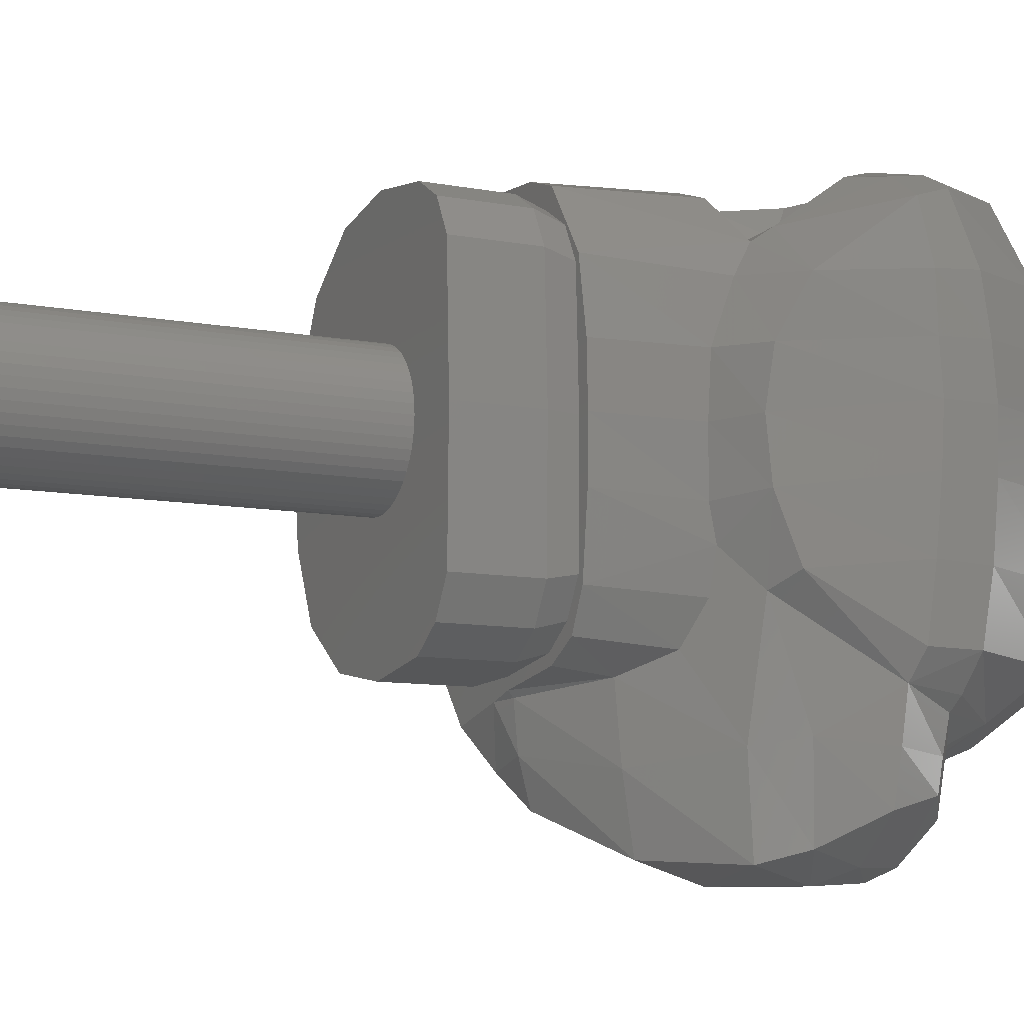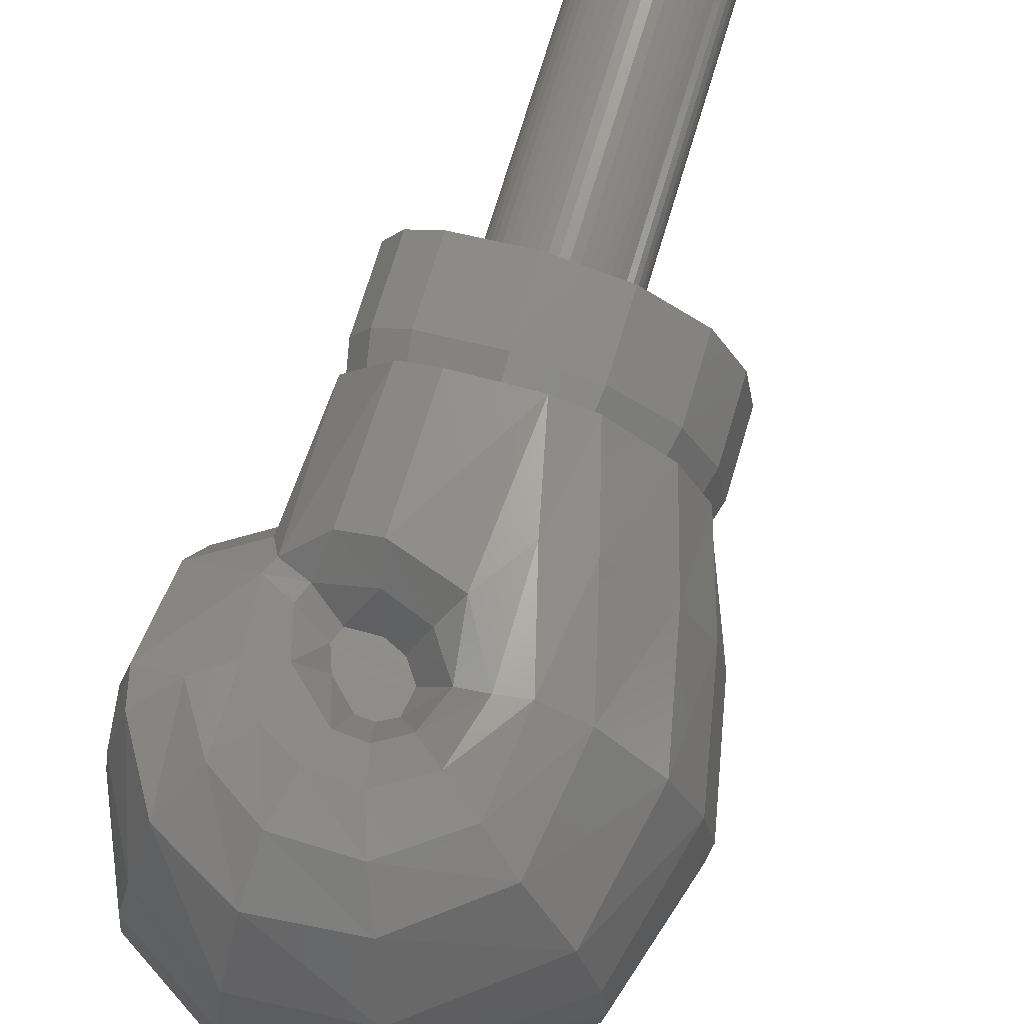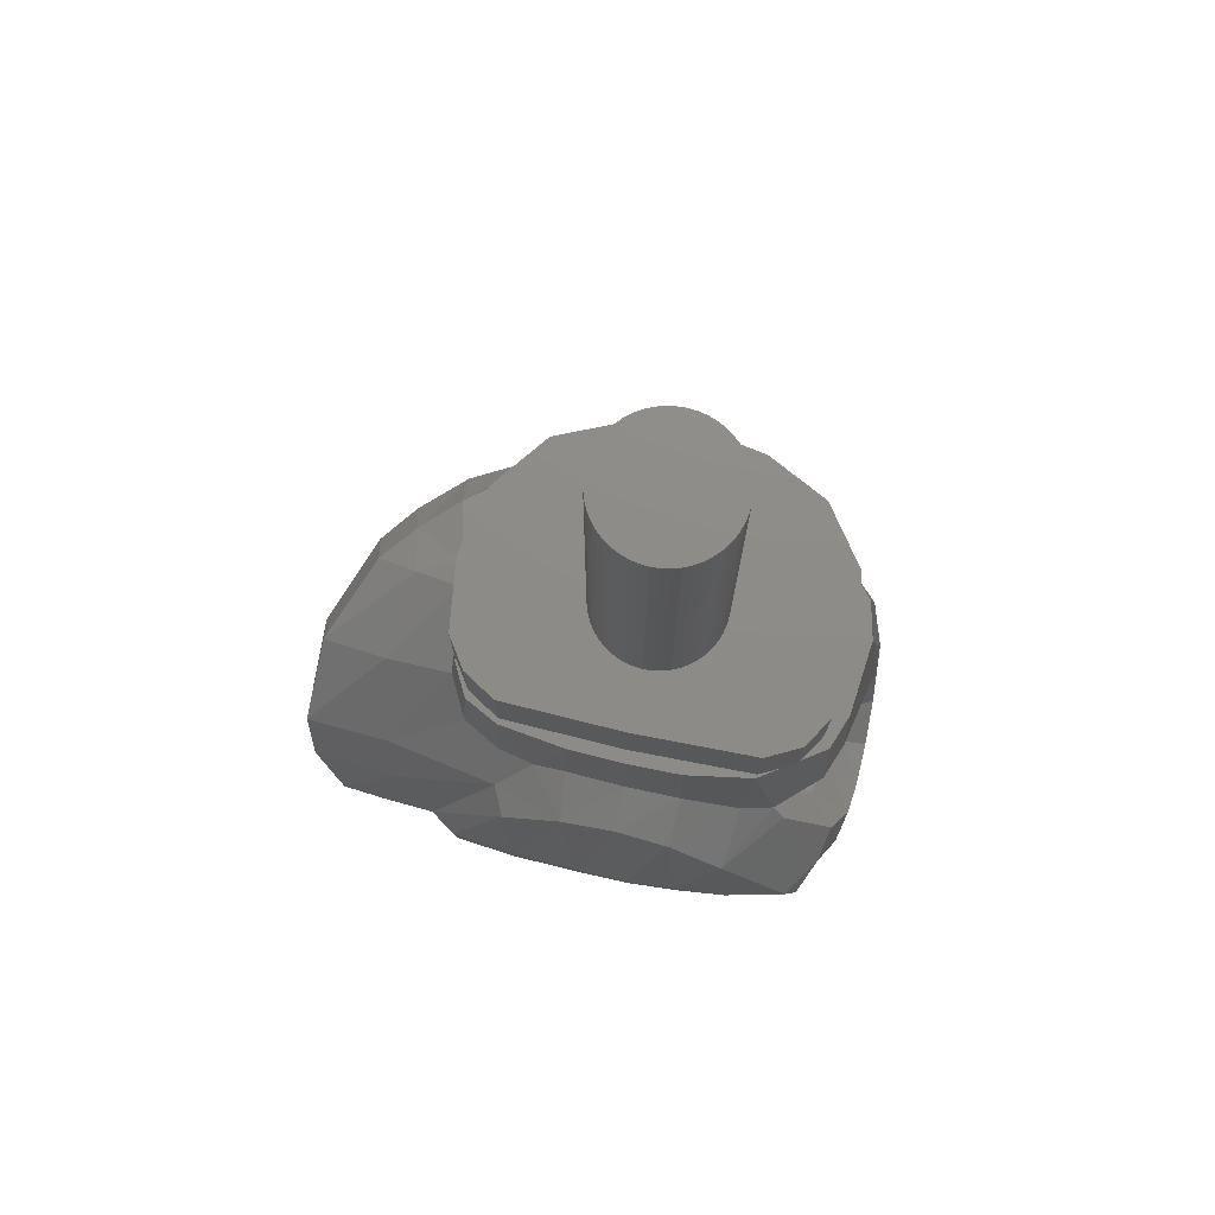
<metadata>
{"format":"stl","ext":"stl","renderer":"f3d","projection":"perspective","resolution":1024,"background":"white","views":[{"elev":-9.8,"azim":64.0,"up":"+Y"},{"elev":72.1,"azim":-163.3,"up":"+Y"},{"elev":75.3,"azim":103.1,"up":"+Z"}]}
</metadata>
<code>
# stl→obj: 324 verts, 594 faces
v 0 0 5.2
v -0.9914 -0.1305 5.2
v -1 0 5.2
v -0.9659 -0.2588 5.2
v -0.9239 -0.3827 5.2
v -0.866 -0.5 5.2
v -0.7934 -0.6088 5.2
v -0.7071 -0.7071 5.2
v -0.6088 -0.7934 5.2
v -0.5 -0.866 5.2
v -0.3827 -0.9239 5.2
v -0.2588 -0.9659 5.2
v -0.1305 -0.9914 5.2
v 0 -1 5.2
v 0.1305 -0.9914 5.2
v 0.2588 -0.9659 5.2
v 0.3827 -0.9239 5.2
v 0.5 -0.866 5.2
v 0.6088 -0.7934 5.2
v 0.7071 -0.7071 5.2
v 0.7934 -0.6088 5.2
v 0.866 -0.5 5.2
v 0.9239 -0.3827 5.2
v 0.9659 -0.2588 5.2
v 0.9914 -0.1305 5.2
v 1 0 5.2
v 0.9914 0.1305 5.2
v 0.9659 0.2588 5.2
v 0.9239 0.3827 5.2
v 0.866 0.5 5.2
v 0.7934 0.6088 5.2
v 0.7071 0.7071 5.2
v 0.6088 0.7934 5.2
v 0.5 0.866 5.2
v 0.3827 0.9239 5.2
v 0.2588 0.9659 5.2
v 0.1305 0.9914 5.2
v 0 1 5.2
v -0.1305 0.9914 5.2
v -0.2588 0.9659 5.2
v -0.3827 0.9239 5.2
v -0.5 0.866 5.2
v -0.6088 0.7934 5.2
v -0.7071 0.7071 5.2
v -0.7934 0.6088 5.2
v -0.866 0.5 5.2
v -0.9239 0.3827 5.2
v -0.9659 0.2588 5.2
v -0.9914 0.1305 5.2
v -1 0 0
v -0.9914 -0.1305 0
v -0.9659 -0.2588 0
v -0.9239 -0.3827 0
v -0.866 -0.5 0
v -0.7934 -0.6088 0
v -0.7071 -0.7071 0
v -0.6088 -0.7934 0
v -0.5 -0.866 0
v -0.3827 -0.9239 0
v -0.2588 -0.9659 0
v -0.1305 -0.9914 0
v 0 -1 0
v 0.1305 -0.9914 0
v 0.2588 -0.9659 0
v 0.3827 -0.9239 0
v 0.5 -0.866 0
v 0.6088 -0.7934 0
v 0.7071 -0.7071 0
v 0.7934 -0.6088 0
v 0.866 -0.5 0
v 0.9239 -0.3827 0
v 0.9659 -0.2588 0
v 0.9914 -0.1305 0
v 1 0 0
v 0.9914 0.1305 0
v 0.9659 0.2588 0
v 0.9239 0.3827 0
v 0.866 0.5 0
v 0.7934 0.6088 0
v 0.7071 0.7071 0
v 0.6088 0.7934 0
v 0.5 0.866 0
v 0.3827 0.9239 0
v 0.2588 0.9659 0
v 0.1305 0.9914 0
v 0 1 0
v -0.1305 0.9914 0
v -0.2588 0.9659 0
v -0.3827 0.9239 0
v -0.5 0.866 0
v -0.6088 0.7934 0
v -0.7071 0.7071 0
v -0.7934 0.6088 0
v -0.866 0.5 0
v -0.9239 0.3827 0
v -0.9659 0.2588 0
v -0.9914 0.1305 0
v 0.0096 -2.902 -1.64
v -0.006 -2.987 -1.718
v 1.139 -2.829 -2.424
v 1.114 -2.739 -1.64
v 1.661 -2.544 -2.974
v 1.62 -2.463 -1.64
v 1.937 -1.976 -3.208
v 1.885 -1.92 -1.64
v 2.044 -1.392 -3.255
v 2.016 -0.8492 -1.64
v 2.062 -0.9016 -3.148
v 2.032 0 -1.64
v 2.088 0.0032 -3.137
v 2.005 0.8448 -1.64
v 2.06 0.874 -3.201
v 1.937 1.782 -3.588
v 1.818 1.861 -1.64
v 1.743 2.272 -3.926
v 1.154 2.807 -1.64
v 1.181 2.902 -3.646
v 0.602 2.996 -1.64
v 0.6096 3.107 -3.636
v -0.3764 -3.005 -1.64
v 1.12 -3.858 -2.525
v -0.1012 -3.641 -1.823
v -0.7676 -3.787 -1.86
v -1.269 -3.212 -1.64
v -0.2364 -4.263 -2.053
v -0.8504 -4.509 -3.252
v 0.996 -4.869 -2.744
v 0.4212 -5.116 -3.959
v 2.076 -4.953 -3.661
v 1.446 -5.14 -4.771
v -1.397 -4.038 -3.056
v -0.1088 -5.079 -5.166
v 0.8328 -5.057 -5.899
v -1.276 -4.481 -4.498
v -1.791 -4.106 -4.406
v -0.92 3.248 -3.248
v -1.137 2.944 -1.64
v -0.55 3.093 -1.64
v -1.561 3.088 -3.197
v -1.372 3.41 -4.914
v -2.464 2.152 -3.164
v -2.016 2.09 -1.64
v -2.947 1.093 -3.159
v -2.467 1.055 -1.64
v -3.122 0.0048 -3.152
v -2.546 0 -1.64
v -3.056 -1.081 -3.148
v -2.464 -1.05 -1.64
v -2.726 -2.242 -3.149
v -2.094 -2.174 -1.64
v -2.04 -3.396 -3.07
v -2.014 3.157 -4.945
v -2.862 2.173 -5.032
v -3.328 1.096 -5.068
v -3.519 0.0024 -5.068
v -3.476 -1.089 -5.095
v -3.191 -2.259 -5.188
v -2.265 -3.69 -4.5
v -2.818 -3.074 -5.328
v -1.752 3.103 -6.668
v -1.225 3.418 -6.271
v -2.452 2.19 -7.016
v -2.792 1.113 -7.175
v -2.901 0.0828 -7.224
v -2.854 -0.9584 -7.184
v -2.664 -2.07 -7.114
v -2.338 -2.946 -7.008
v -0.846 -1.984 -8.436
v -0.76 -2.84 -8.276
v -0.9096 -0.8956 -8.545
v -0.9292 0.1248 -8.595
v -0.8968 1.133 -8.524
v -0.7756 2.109 -8.314
v -0.5352 3.076 -7.614
v -0.2608 3.46 -6.971
v 0.9848 -1.822 -8.645
v 1.009 -2.732 -8.355
v 0.952 -0.8424 -8.781
v 0.9396 0.1156 -8.786
v 0.9328 1.111 -8.704
v 0.8992 2.095 -8.437
v 0.8404 3.098 -7.75
v 0.7968 3.502 -6.972
v 2.721 0.0272 -3.505
v 2.75 -0.8208 -3.574
v 2.829 -1.719 -3.902
v 2.409 -1.927 -3.683
v 2.748 0.8464 -3.628
v 2.814 1.7 -4.102
v 3.1 -1.538 -5.486
v 3.036 -2.526 -5.382
v 3.116 -0.5228 -5.578
v 3.118 0.3064 -5.626
v 3.057 1.048 -5.618
v 2.974 1.868 -5.65
v 2.754 2.782 -5.578
v 2.292 -2.591 -7.631
v 3.032 -1.558 -6.304
v 2.97 -2.525 -6.173
v 2.399 -1.618 -7.783
v 3.033 -0.5312 -6.401
v 2.389 -0.5764 -7.894
v 3.022 0.33 -6.438
v 2.382 0.3092 -7.918
v 2.96 1.11 -6.414
v 2.314 1.134 -7.858
v 2.848 1.955 -6.366
v 2.176 2.007 -7.636
v 1.973 3.072 -7.148
v 2.605 2.969 -6.109
v 1.575 3.444 -6.47
v 2.107 3.181 -5.647
v 1.819 2.467 -4.195
v 1.594 3.268 -5.327
v 1.838 -4.934 -5.194
v 2.457 -4.786 -4.21
v 1.236 -4.889 -6.091
v 2.451 -4.138 -5.869
v 2.731 -4.348 -5.089
v 1.915 -4.374 -6.213
v -0.712 3.537 -5.897
v -0.9504 3.438 -4.986
v -0.0592 3.587 -6.305
v 0.6408 3.577 -6.268
v 1.172 3.514 -5.951
v 2.781 -2.923 -5.282
v 2.619 -3.001 -6.109
v 2.143 -3.645 -3.557
v 2.561 -3.543 -4.158
v 2.768 -3.636 -5.187
v 2.422 -3.69 -5.966
v -0.2876 -4.338 -5.518
v 0.6716 -4.344 -6.127
v 1.168 -4.33 -6.27
v 1.866 -3.94 -6.322
v -1.188 -4.172 -4.825
v -2.045 -3.518 -5.627
v -1.629 -3.532 -6.674
v -0.388 -3.48 -7.506
v 1.302 2.417 -4.13
v 1.4 2.432 -4.402
v -0.1164 2.812 -4.328
v -0.3992 3.301 -4.017
v 0.5392 2.719 -4.064
v -0.2816 2.982 -5.487
v -0.5016 2.878 -4.892
v 0.116 3.016 -5.729
v 0.5384 3.018 -5.7
v 1.179 2.82 -5.102
v 0.4648 2.158 -5.298
v 0.2296 2.158 -5.312
v -0.0052 2.158 -5.188
v -0.0656 2.158 -4.827
v 0.1364 2.158 -4.542
v 0.424 2.158 -4.411
v 0.8628 2.158 -4.425
v 0.942 2.157 -4.632
v 0.822 2.158 -4.954
v 2.458 -3.19 -6.047
v 1.814 -3.488 -6.441
v 1.102 -3.766 -6.433
v 0.5412 -3.585 -6.322
v -0.4464 -3.501 -5.808
v -1.112 -4.019 -4.967
v -1.017 -3.833 -5.138
v -1.602 -3.844 -4.934
v -1.377 -3.818 -5.141
v -1.594 -3.688 -5.665
v 0.1608 -3.518 -6.631
v -0.1968 -3.673 -7.051
v 0.8064 -3.675 -6.794
v -1.273 -3.718 -5.375
v -0.8064 -3.531 -6.104
v -1.225 -3.68 -6.456
v 1.968 -3.237 -6.886
v 0.8328 -3.41 -7.463
v 0 -2.884 0
v -1.093 -2.676 -1.2
v 0 -2.884 -1.2
v -1.093 -2.676 0
v 1.114 -2.72 0
v 1.114 -2.72 -1.2
v 1.581 -2.398 -1.2
v 1.581 -2.398 0
v 1.882 -1.884 0
v 1.882 -1.884 -1.2
v 1.915 0 0
v 1.915 0 -1.2
v 1.842 1.869 -1.2
v 1.842 1.869 0
v 1.568 2.38 0
v 1.568 2.38 -1.2
v 1.092 2.669 -1.2
v 1.092 2.669 0
v 0 2.843 0
v 0 2.843 -1.2
v -1.068 2.641 0
v -1.068 2.641 -1.2
v -1.946 1.989 0
v -1.946 1.989 -1.2
v -2.417 1.023 -1.2
v -2.417 1.023 0
v -2.576 0 0
v -2.576 0 -1.2
v -2.443 -1.032 0
v -2.443 -1.032 -1.2
v -1.983 -2.025 -1.2
v -1.983 -2.025 0
v -2.45 0 -1.64
v -2.299 0.9688 -1.64
v -2.323 -0.9844 -1.64
v -1.886 -1.928 -1.64
v -1.04 -2.546 -1.64
v 0 -2.744 -1.64
v 1.057 -2.588 -1.64
v 1.501 -2.282 -1.64
v 1.788 -1.794 -1.64
v 1.818 0 -1.64
v 1.749 1.773 -1.64
v 1.489 2.259 -1.64
v 1.037 2.534 -1.64
v 0 2.699 -1.64
v -1.016 2.507 -1.64
v -1.851 1.887 -1.64
f 1 2 3
f 1 4 2
f 1 5 4
f 1 6 5
f 1 7 6
f 1 8 7
f 1 9 8
f 1 10 9
f 1 11 10
f 1 12 11
f 1 13 12
f 1 14 13
f 1 15 14
f 1 16 15
f 1 17 16
f 1 18 17
f 1 19 18
f 1 20 19
f 1 21 20
f 1 22 21
f 1 23 22
f 1 24 23
f 1 25 24
f 1 26 25
f 1 27 26
f 1 28 27
f 1 29 28
f 1 30 29
f 1 31 30
f 1 32 31
f 1 33 32
f 1 34 33
f 1 35 34
f 1 36 35
f 1 37 36
f 1 38 37
f 1 39 38
f 1 40 39
f 1 41 40
f 1 42 41
f 1 43 42
f 1 44 43
f 1 45 44
f 1 46 45
f 1 47 46
f 1 48 47
f 1 49 48
f 1 3 49
f 2 50 3
f 50 2 51
f 4 51 2
f 51 4 52
f 5 52 4
f 52 5 53
f 6 53 5
f 53 6 54
f 7 54 6
f 54 7 55
f 8 55 7
f 55 8 56
f 9 56 8
f 56 9 57
f 10 57 9
f 57 10 58
f 11 58 10
f 58 11 59
f 12 59 11
f 59 12 60
f 13 60 12
f 60 13 61
f 14 61 13
f 61 14 62
f 15 62 14
f 62 15 63
f 16 63 15
f 63 16 64
f 17 64 16
f 64 17 65
f 18 65 17
f 65 18 66
f 19 66 18
f 66 19 67
f 20 67 19
f 67 20 68
f 21 68 20
f 68 21 69
f 22 69 21
f 69 22 70
f 23 70 22
f 70 23 71
f 24 71 23
f 71 24 72
f 25 72 24
f 72 25 73
f 26 73 25
f 73 26 74
f 27 74 26
f 74 27 75
f 28 75 27
f 75 28 76
f 29 76 28
f 76 29 77
f 30 77 29
f 77 30 78
f 31 78 30
f 78 31 79
f 32 79 31
f 79 32 80
f 33 80 32
f 80 33 81
f 34 81 33
f 81 34 82
f 35 82 34
f 82 35 83
f 36 83 35
f 83 36 84
f 37 84 36
f 84 37 85
f 38 85 37
f 85 38 86
f 39 86 38
f 86 39 87
f 40 87 39
f 87 40 88
f 41 88 40
f 88 41 89
f 42 89 41
f 89 42 90
f 43 90 42
f 90 43 91
f 44 91 43
f 91 44 92
f 45 92 44
f 92 45 93
f 46 93 45
f 93 46 94
f 47 94 46
f 94 47 95
f 48 95 47
f 95 48 96
f 49 96 48
f 96 49 97
f 3 97 49
f 97 3 50
f 98 99 100
f 98 100 101
f 100 102 103
f 103 101 100
f 102 104 105
f 105 103 102
f 105 104 106
f 107 105 106
f 107 106 108
f 109 108 110
f 108 109 107
f 111 110 112
f 110 111 109
f 113 114 112
f 112 114 111
f 113 115 114
f 114 115 116
f 116 115 117
f 117 118 116
f 118 117 119
f 98 120 99
f 121 100 99
f 122 121 99
f 123 120 124
f 123 125 122
f 123 122 120
f 99 120 122
f 126 127 125
f 127 126 128
f 129 128 130
f 127 128 129
f 131 125 123
f 131 126 125
f 130 132 133
f 128 132 130
f 128 134 132
f 126 134 128
f 135 126 131
f 135 134 126
f 136 137 138
f 136 139 137
f 139 136 140
f 139 141 142
f 137 139 142
f 141 143 144
f 142 141 144
f 143 145 146
f 143 146 144
f 145 147 148
f 145 148 146
f 147 149 150
f 147 150 148
f 149 151 124
f 149 124 150
f 152 153 141
f 139 152 141
f 153 154 143
f 141 153 143
f 145 154 155
f 154 145 143
f 147 155 156
f 155 147 145
f 147 156 149
f 149 156 157
f 151 149 158
f 157 159 149
f 149 159 158
f 160 152 161
f 140 161 152
f 162 153 160
f 160 153 152
f 163 154 162
f 162 154 153
f 164 155 163
f 163 155 154
f 165 156 164
f 164 156 155
f 166 157 165
f 165 157 156
f 166 159 157
f 159 166 167
f 167 166 168
f 168 169 167
f 170 168 166
f 170 166 165
f 165 171 170
f 171 165 164
f 164 172 171
f 164 163 172
f 163 173 172
f 163 162 173
f 162 174 173
f 162 160 174
f 160 175 174
f 175 160 161
f 176 169 168
f 169 176 177
f 178 168 170
f 168 178 176
f 179 170 171
f 170 179 178
f 180 171 172
f 171 180 179
f 180 172 181
f 181 172 173
f 181 173 182
f 182 173 174
f 175 183 174
f 183 182 174
f 184 110 185
f 108 185 110
f 186 185 187
f 187 185 106
f 106 185 108
f 188 112 184
f 184 112 110
f 188 113 112
f 113 188 189
f 190 186 191
f 185 186 190
f 185 190 192
f 184 192 193
f 192 184 185
f 193 188 184
f 193 194 188
f 194 189 188
f 194 195 189
f 189 195 196
f 197 198 199
f 200 198 197
f 201 200 202
f 200 201 198
f 202 203 201
f 203 202 204
f 205 203 204
f 206 205 204
f 207 205 206
f 208 207 206
f 208 209 210
f 207 208 210
f 209 211 212
f 209 212 210
f 200 197 177
f 176 200 177
f 176 202 200
f 202 176 178
f 204 178 179
f 178 204 202
f 206 179 180
f 179 206 204
f 180 208 206
f 180 181 208
f 181 209 208
f 181 182 209
f 211 182 183
f 209 182 211
f 190 199 198
f 199 190 191
f 201 192 198
f 192 201 193
f 190 198 192
f 193 201 203
f 194 203 205
f 203 194 193
f 205 195 194
f 205 207 195
f 196 207 210
f 207 196 195
f 189 115 113
f 189 213 115
f 196 213 189
f 212 196 210
f 212 213 196
f 213 212 214
f 130 215 216
f 129 130 216
f 133 217 215
f 130 133 215
f 215 218 219
f 218 215 217
f 219 216 215
f 218 217 220
f 140 221 161
f 221 140 222
f 161 223 175
f 223 161 221
f 224 175 223
f 183 175 224
f 214 211 225
f 212 211 214
f 225 183 224
f 211 183 225
f 186 187 226
f 191 186 226
f 226 227 199
f 191 226 199
f 187 106 104
f 129 228 121
f 121 127 129
f 127 121 122
f 122 125 127
f 229 216 219
f 219 230 229
f 230 219 218
f 218 231 230
f 132 232 233
f 233 133 132
f 133 233 234
f 217 133 234
f 217 234 235
f 235 220 217
f 220 231 218
f 231 220 235
f 236 132 134
f 132 236 232
f 123 151 131
f 123 124 151
f 237 167 238
f 159 167 237
f 169 238 167
f 169 239 238
f 213 240 115
f 240 213 241
f 119 242 243
f 244 242 119
f 222 245 221
f 246 245 222
f 221 247 223
f 245 247 221
f 248 223 247
f 248 224 223
f 248 225 224
f 249 225 248
f 214 225 249
f 214 241 213
f 214 249 241
f 243 246 222
f 242 246 243
f 240 117 115
f 244 117 240
f 244 119 117
f 250 247 251
f 247 250 248
f 247 245 251
f 245 252 251
f 245 246 252
f 253 252 246
f 246 242 253
f 242 254 253
f 242 244 254
f 244 255 254
f 240 256 244
f 255 244 256
f 241 257 240
f 257 256 240
f 241 249 257
f 257 249 258
f 250 258 248
f 249 248 258
f 250 252 258
f 252 250 251
f 254 256 257
f 256 254 255
f 257 253 254
f 253 257 258
f 258 252 253
f 152 139 140
f 138 119 243
f 138 118 119
f 138 243 136
f 136 222 140
f 222 136 243
f 158 131 151
f 158 135 131
f 228 100 121
f 228 102 100
f 228 104 102
f 104 228 187
f 228 229 187
f 187 229 226
f 226 229 230
f 230 231 226
f 226 231 259
f 231 235 259
f 259 235 260
f 261 260 234
f 235 234 260
f 262 261 233
f 261 234 233
f 263 262 232
f 232 262 233
f 232 264 263
f 236 264 232
f 263 264 265
f 216 228 129
f 228 216 229
f 158 159 237
f 237 266 158
f 135 266 236
f 134 135 236
f 264 236 266
f 266 267 264
f 267 266 237
f 268 267 237
f 269 270 271
f 262 269 271
f 262 271 261
f 263 265 272
f 273 263 272
f 263 273 269
f 262 263 269
f 135 158 266
f 273 270 269
f 270 273 274
f 273 268 274
f 273 272 268
f 261 275 260
f 275 271 276
f 275 261 271
f 267 268 272
f 265 267 272
f 264 267 265
f 238 268 237
f 238 274 268
f 239 274 238
f 274 239 270
f 239 276 270
f 270 276 271
f 169 177 239
f 239 177 276
f 227 275 199
f 197 199 275
f 276 197 275
f 197 276 177
f 275 227 259
f 259 260 275
f 227 226 259
f 277 278 279
f 278 277 280
f 279 281 277
f 281 279 282
f 283 281 282
f 281 283 284
f 283 285 284
f 285 283 286
f 286 287 285
f 287 286 288
f 289 287 288
f 287 289 290
f 289 291 290
f 291 289 292
f 293 291 292
f 291 293 294
f 293 295 294
f 295 293 296
f 296 297 295
f 297 296 298
f 298 299 297
f 299 298 300
f 301 299 300
f 299 301 302
f 301 303 302
f 303 301 304
f 304 305 303
f 305 304 306
f 307 305 306
f 305 307 308
f 307 280 308
f 280 307 278
f 309 301 310
f 301 309 304
f 311 304 309
f 304 311 306
f 311 307 306
f 307 311 312
f 313 307 312
f 307 313 278
f 314 278 313
f 278 314 279
f 314 282 279
f 282 314 315
f 315 283 282
f 283 315 316
f 316 286 283
f 286 316 317
f 317 288 286
f 288 317 318
f 318 289 288
f 289 318 319
f 319 292 289
f 292 319 320
f 320 293 292
f 293 320 321
f 321 296 293
f 296 321 322
f 322 298 296
f 298 322 323
f 323 300 298
f 300 323 324
f 310 300 324
f 300 310 301
f 320 114 116
f 114 320 319
f 319 111 114
f 111 319 318
f 318 109 111
f 109 318 107
f 317 107 318
f 107 317 105
f 317 103 105
f 103 317 316
f 316 101 103
f 101 316 315
f 314 120 98
f 120 314 313
f 120 313 124
f 312 124 313
f 124 312 150
f 311 150 312
f 150 311 148
f 309 148 311
f 148 309 146
f 309 144 146
f 144 309 310
f 310 142 144
f 142 310 324
f 324 137 142
f 137 324 323
f 323 138 137
f 138 323 322
f 322 118 138
f 118 322 321
f 321 116 118
f 116 321 320
f 314 101 315
f 101 314 98
f 299 295 297
f 295 299 294
f 302 294 299
f 294 302 291
f 303 291 302
f 291 303 290
f 305 290 303
f 290 305 287
f 308 287 305
f 287 308 285
f 280 285 308
f 285 280 277
f 281 285 277
f 285 281 284

</code>
